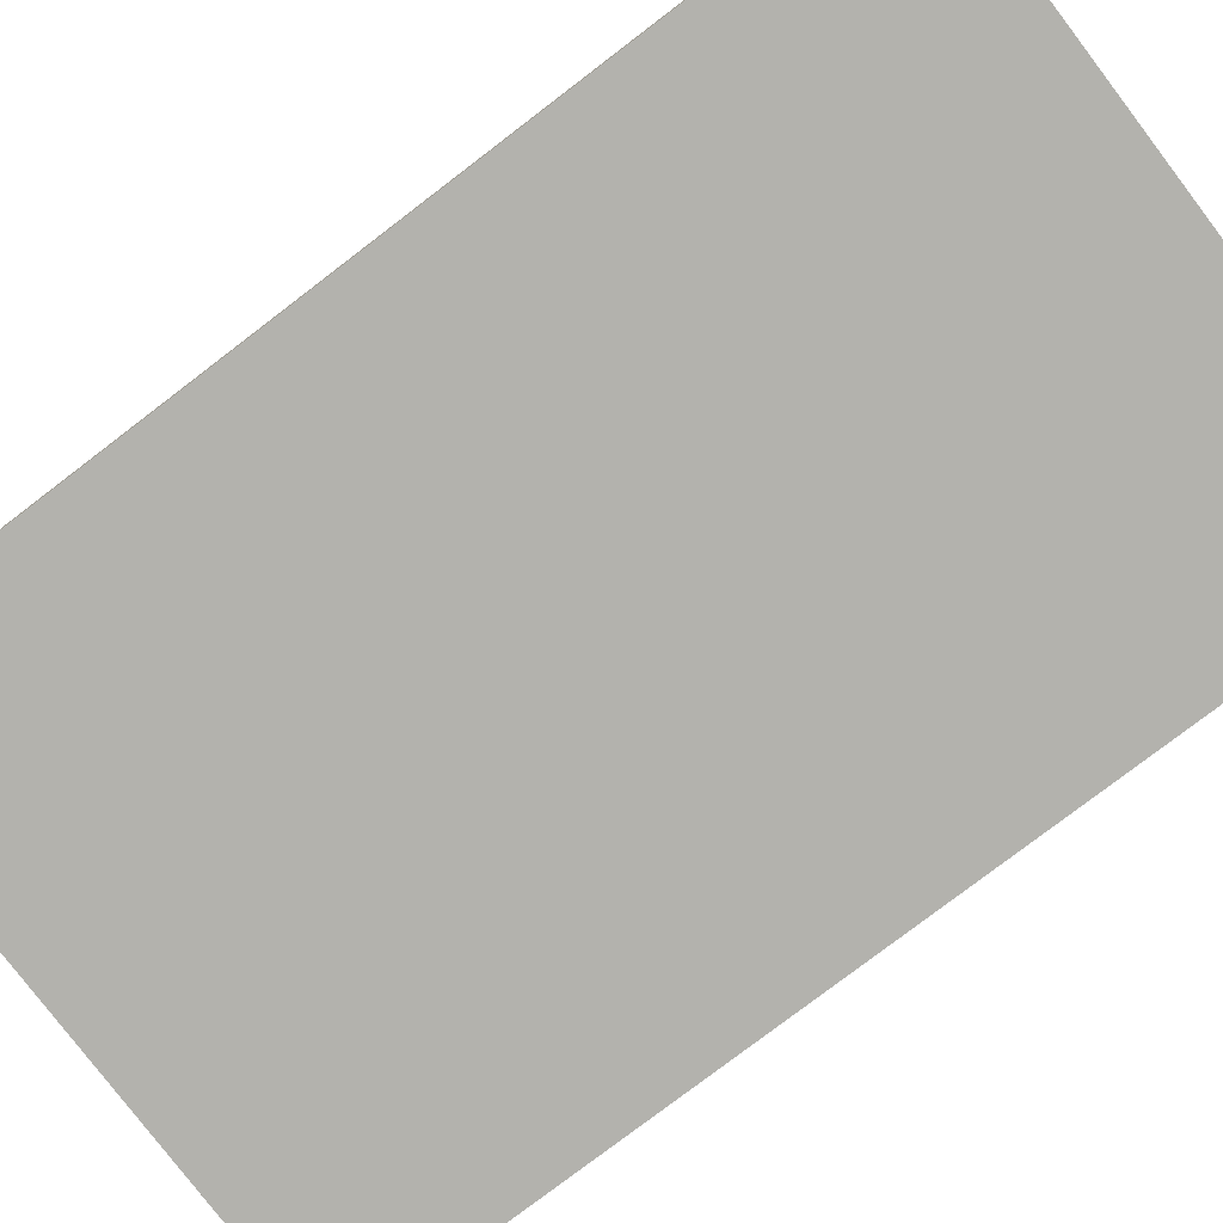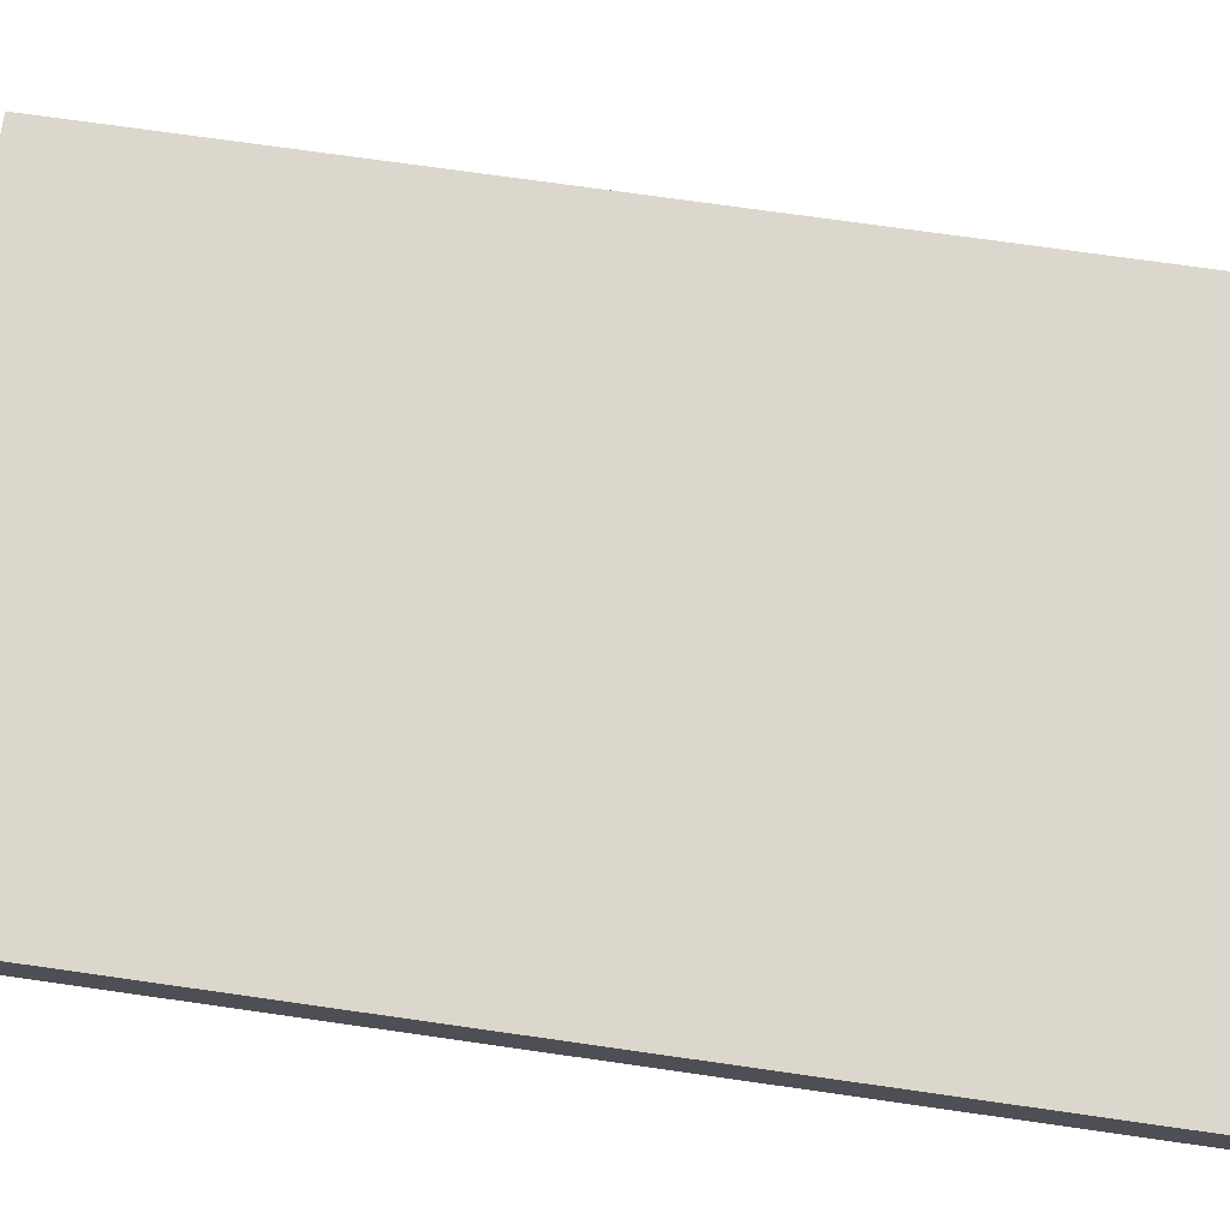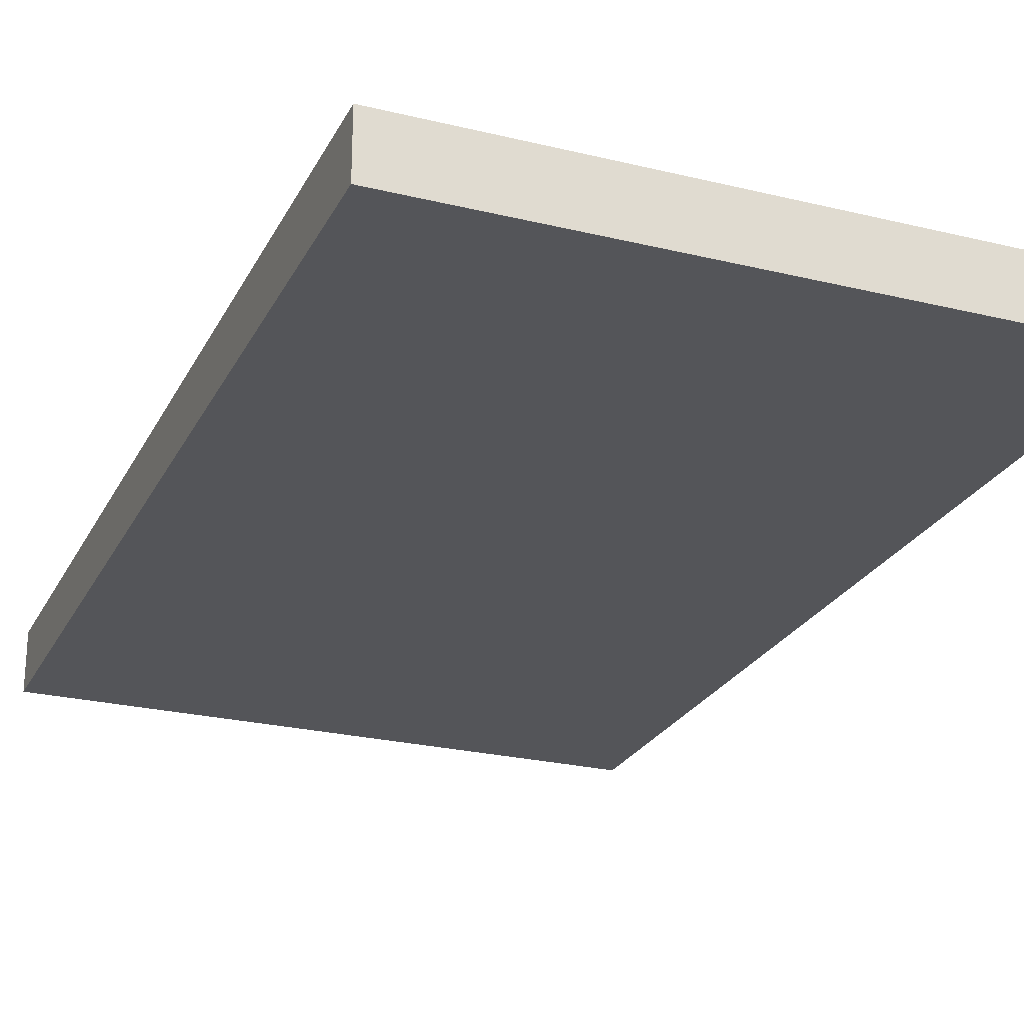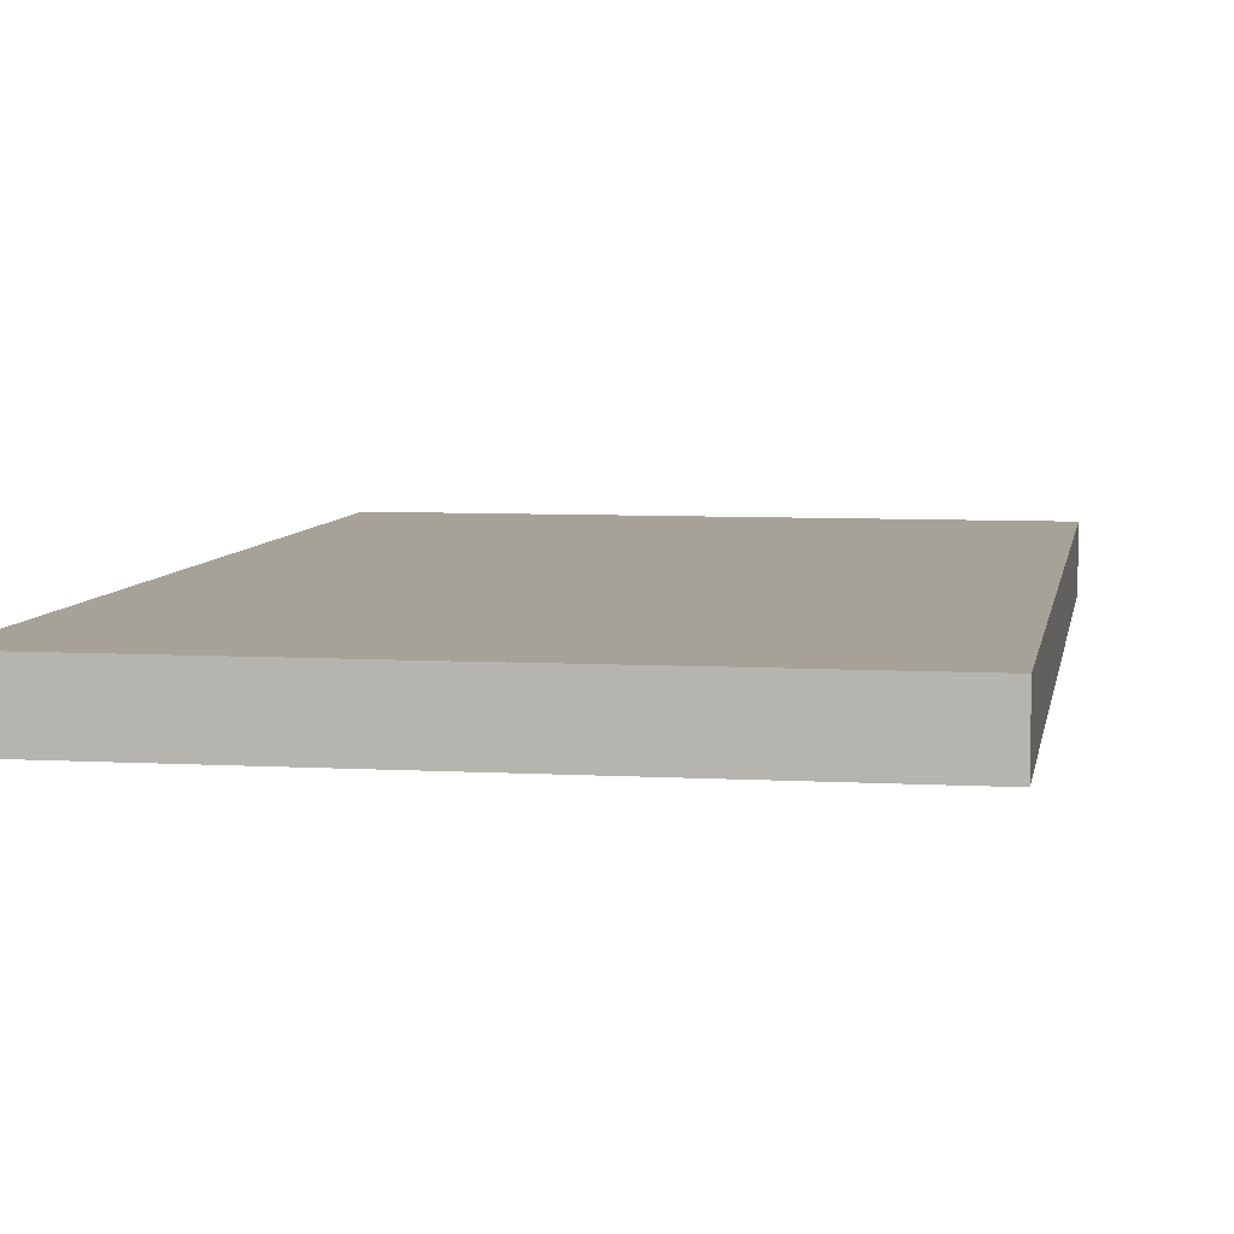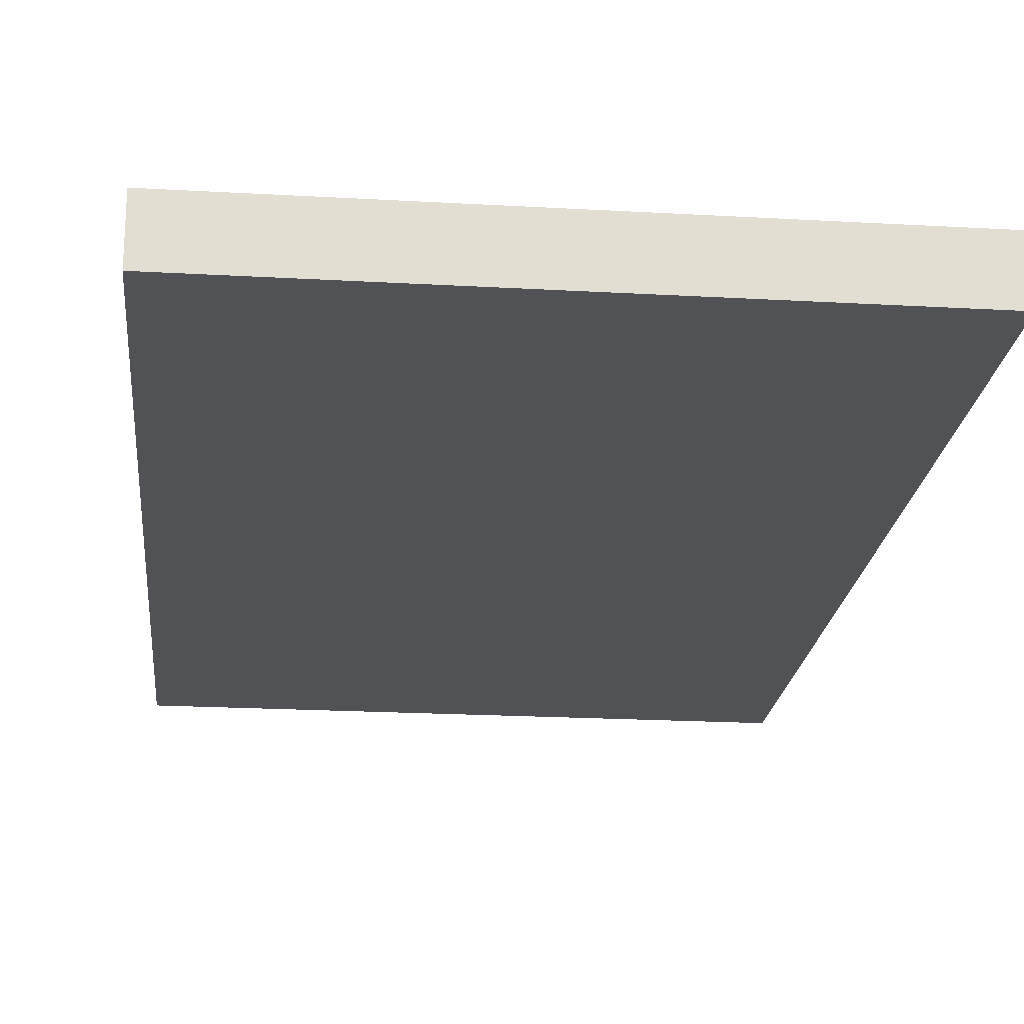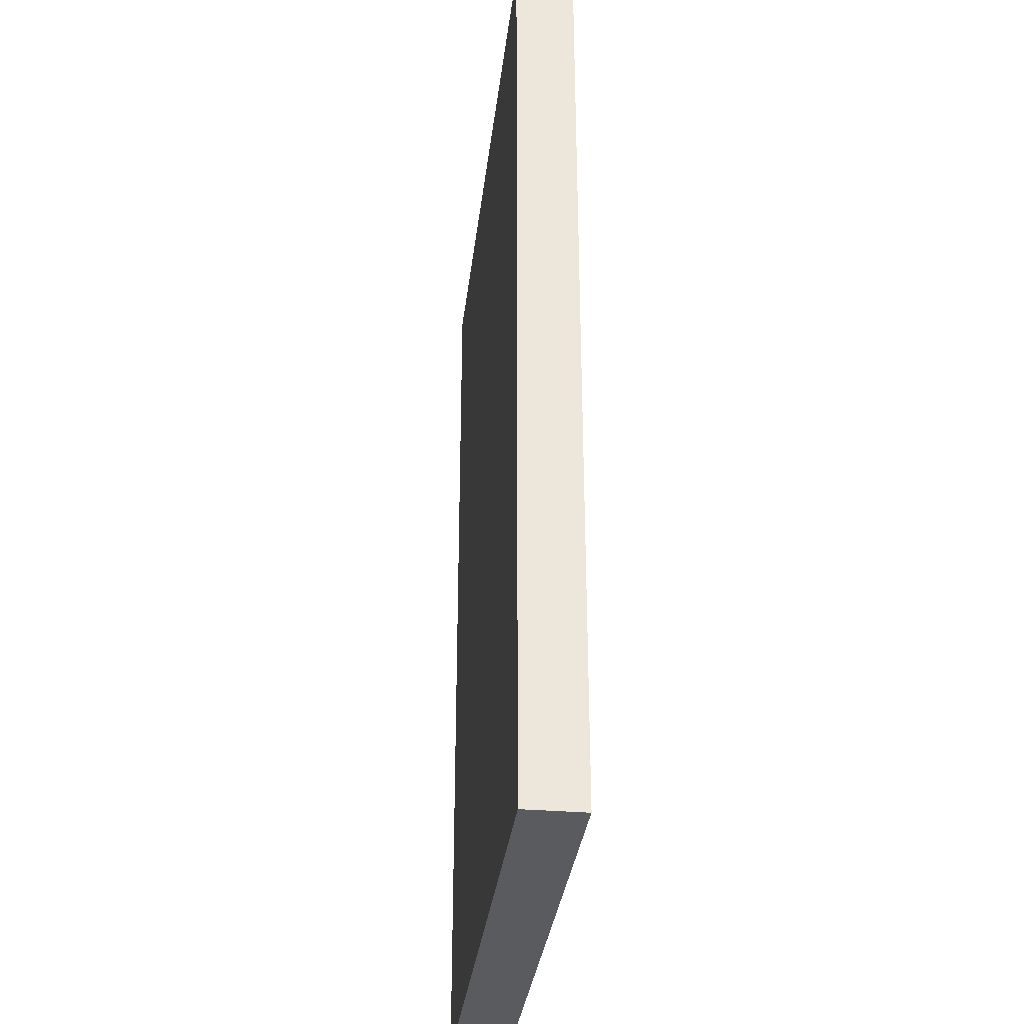
<metadata>
{"format":"obj","ext":"obj","renderer":"f3d","projection":"perspective","resolution":1024,"background":"white","views":[{"elev":-79.4,"azim":-52.7,"up":"+Z"},{"elev":73.2,"azim":98.1,"up":"+Z"},{"elev":-24.8,"azim":158.3,"up":"+Z"},{"elev":6.5,"azim":-170.4,"up":"+Z"},{"elev":-21.1,"azim":174.2,"up":"+Z"},{"elev":-32.9,"azim":83.4,"up":"+Y"}]}
</metadata>
<code>
o cube
v 0.3125 0.5 0.03125
v 0.3125 -0.5 0.03125
v 0.3125 0.5 -0.03125
v 0.3125 -0.5 -0.03125
v -0.3125 0.5 -0.03125
v -0.3125 -0.5 -0.03125
v -0.3125 0.5 0.03125
v -0.3125 -0.5 0.03125
f 1 2 3
f 2 4 3
f 5 6 7
f 6 8 7
f 5 7 3
f 7 1 3
f 8 6 2
f 6 4 2
f 7 8 1
f 8 2 1
f 3 4 5
f 4 6 5

</code>
